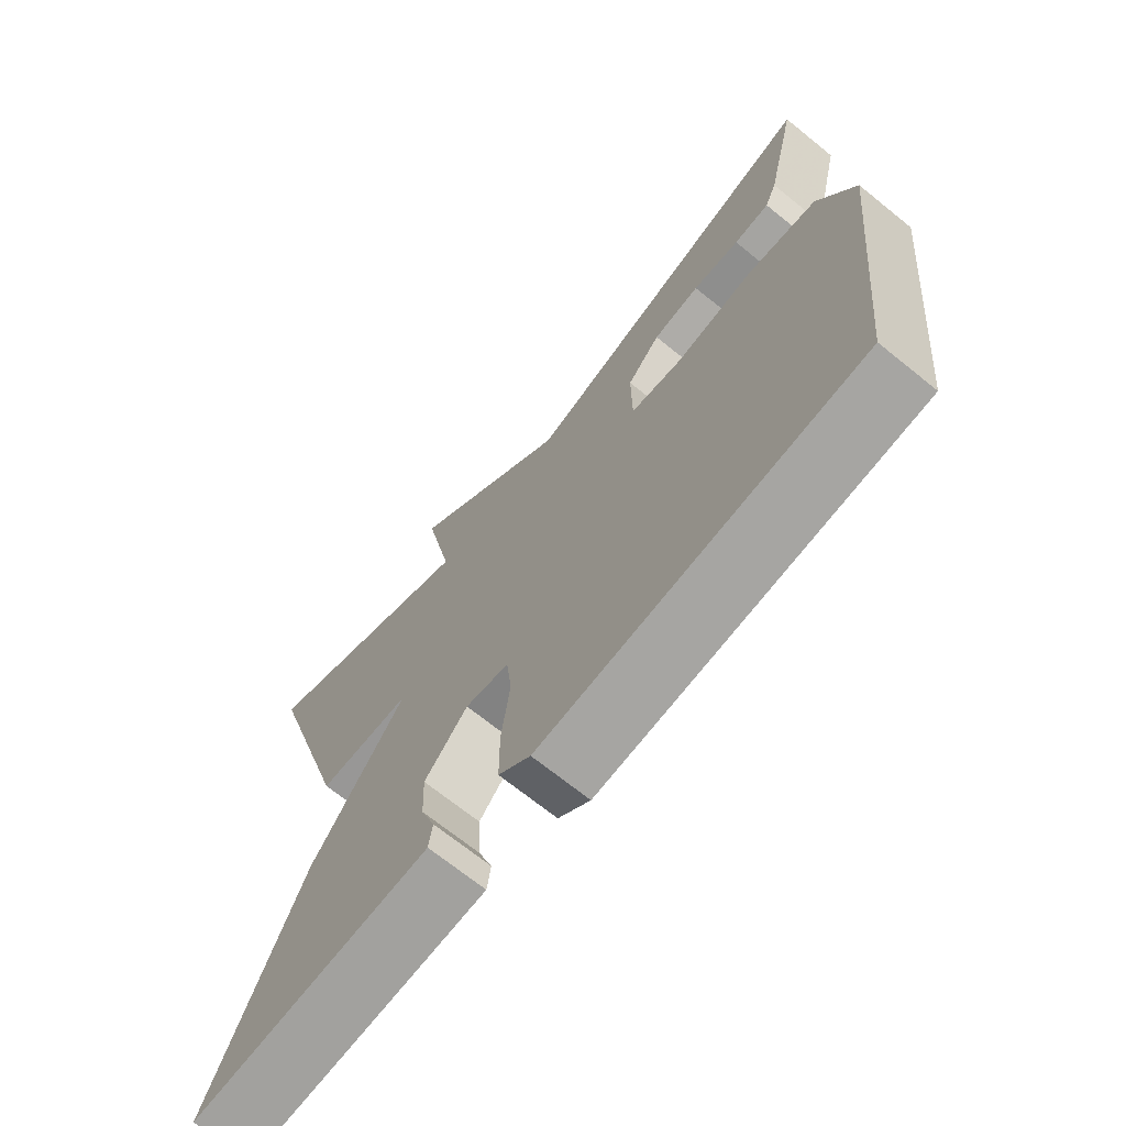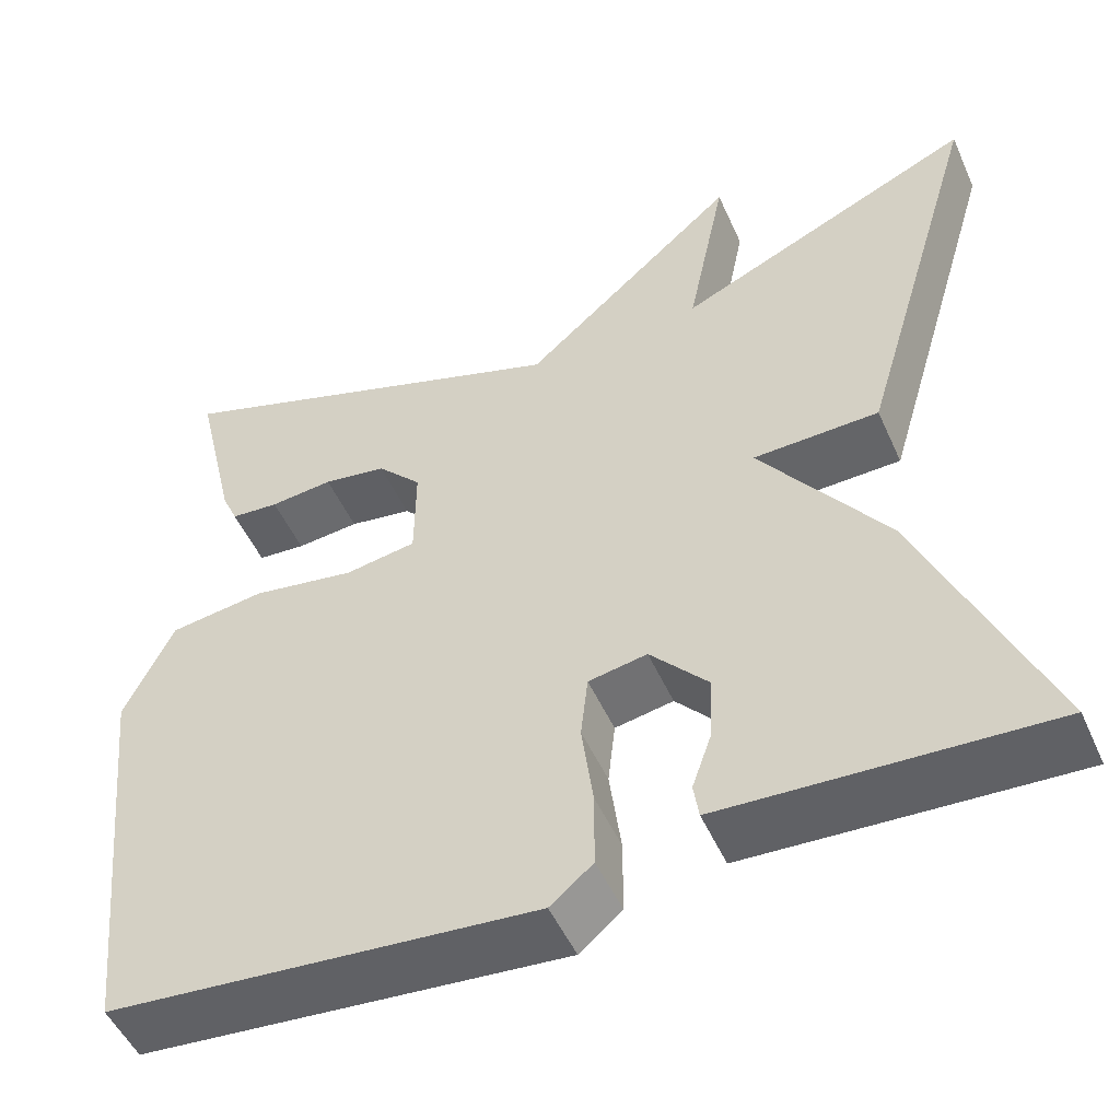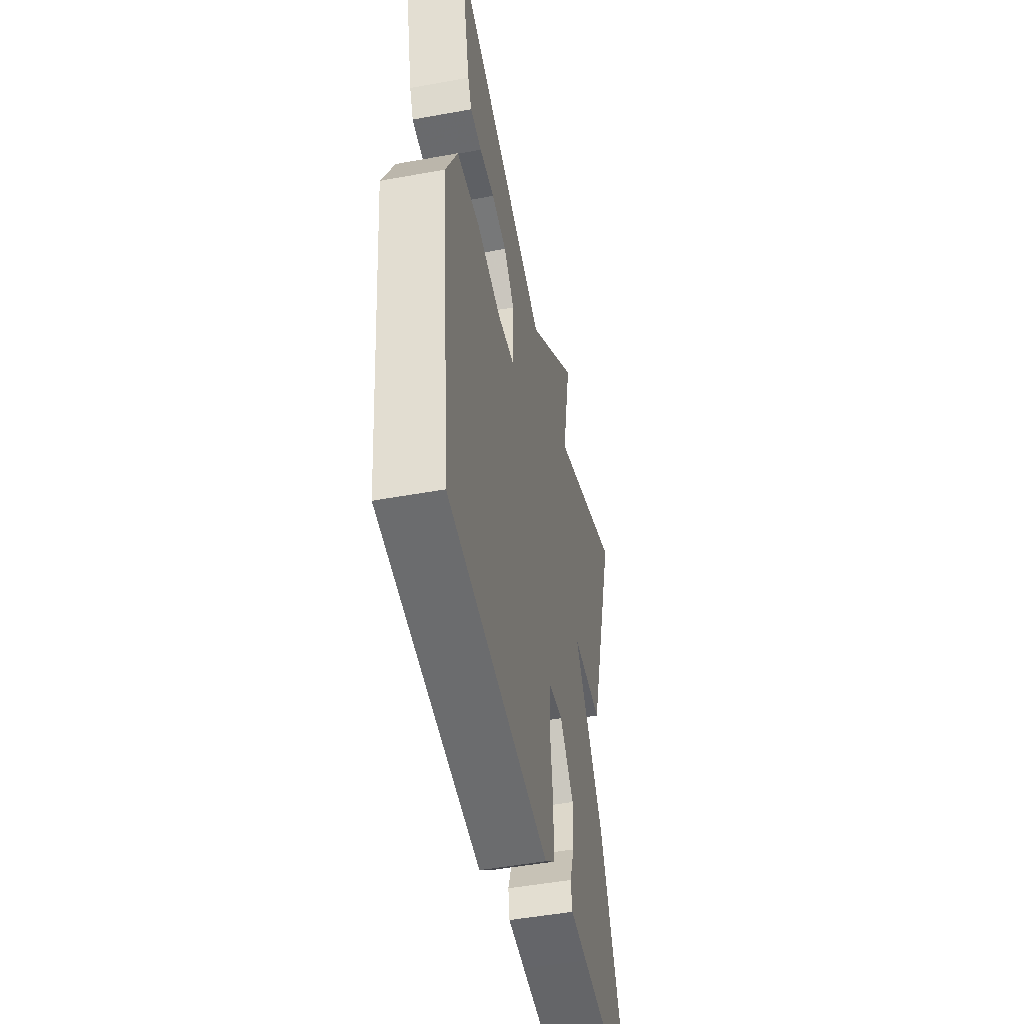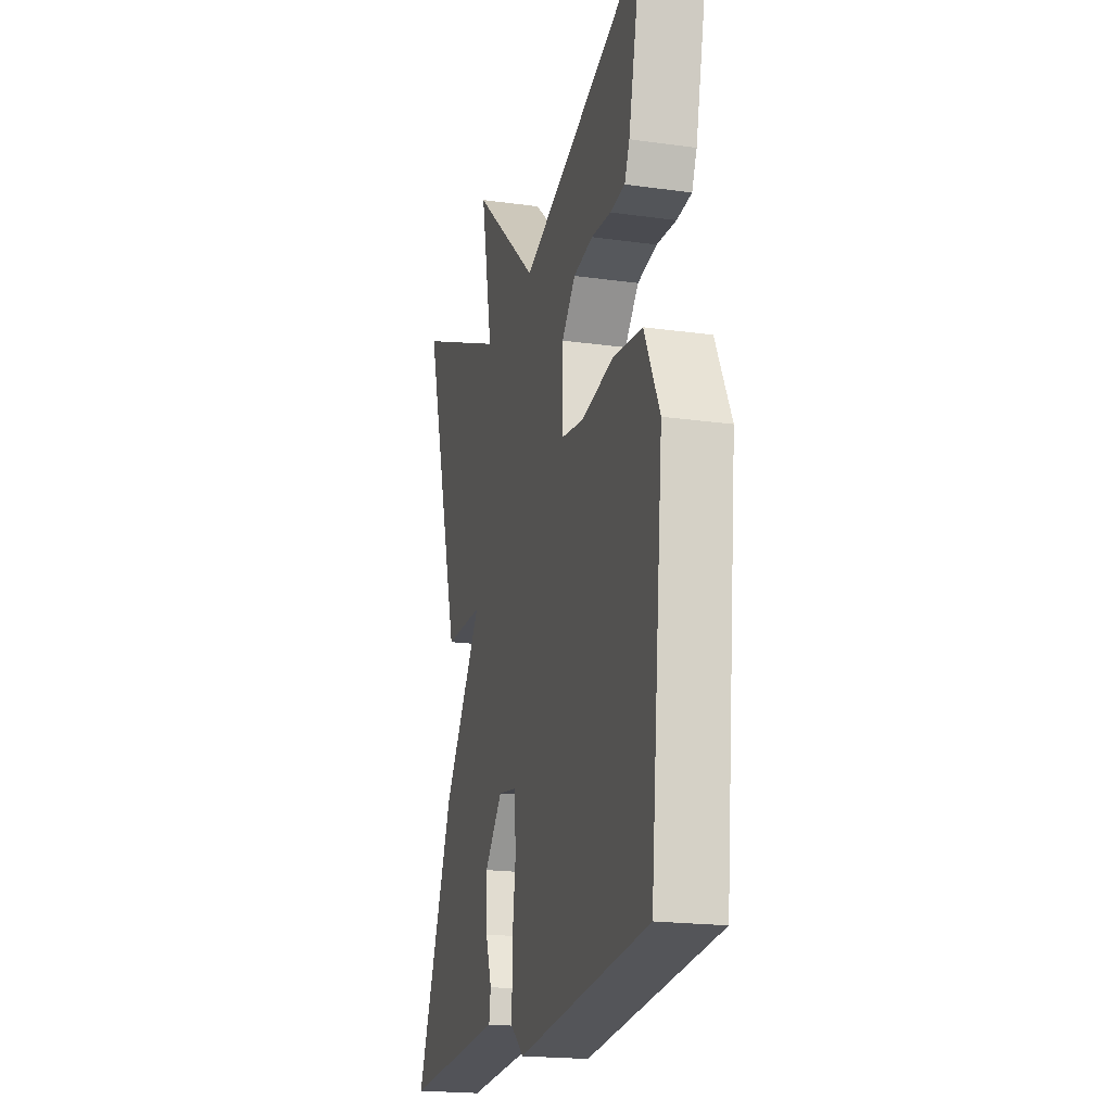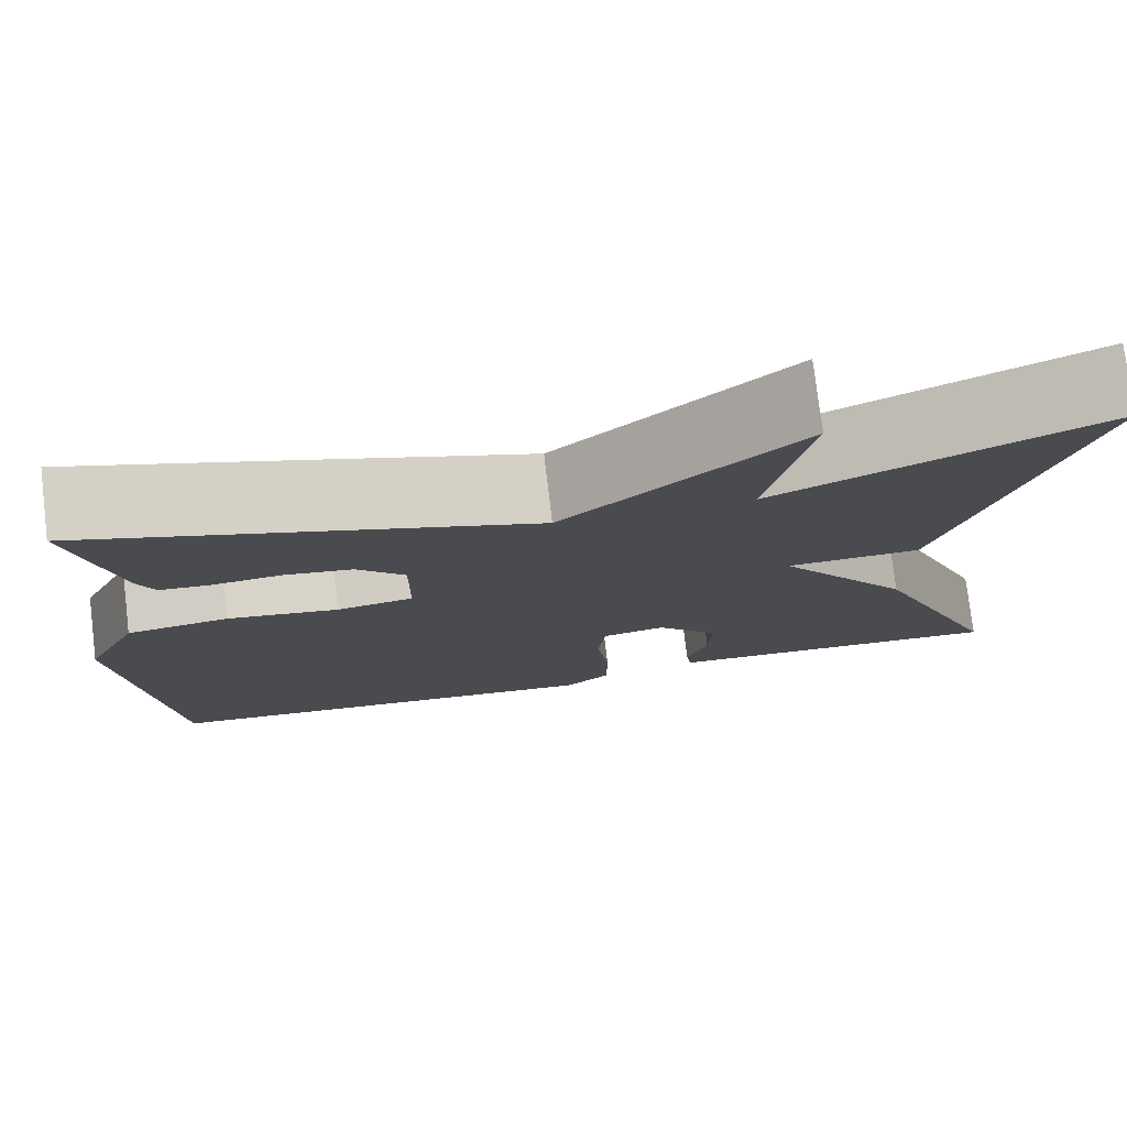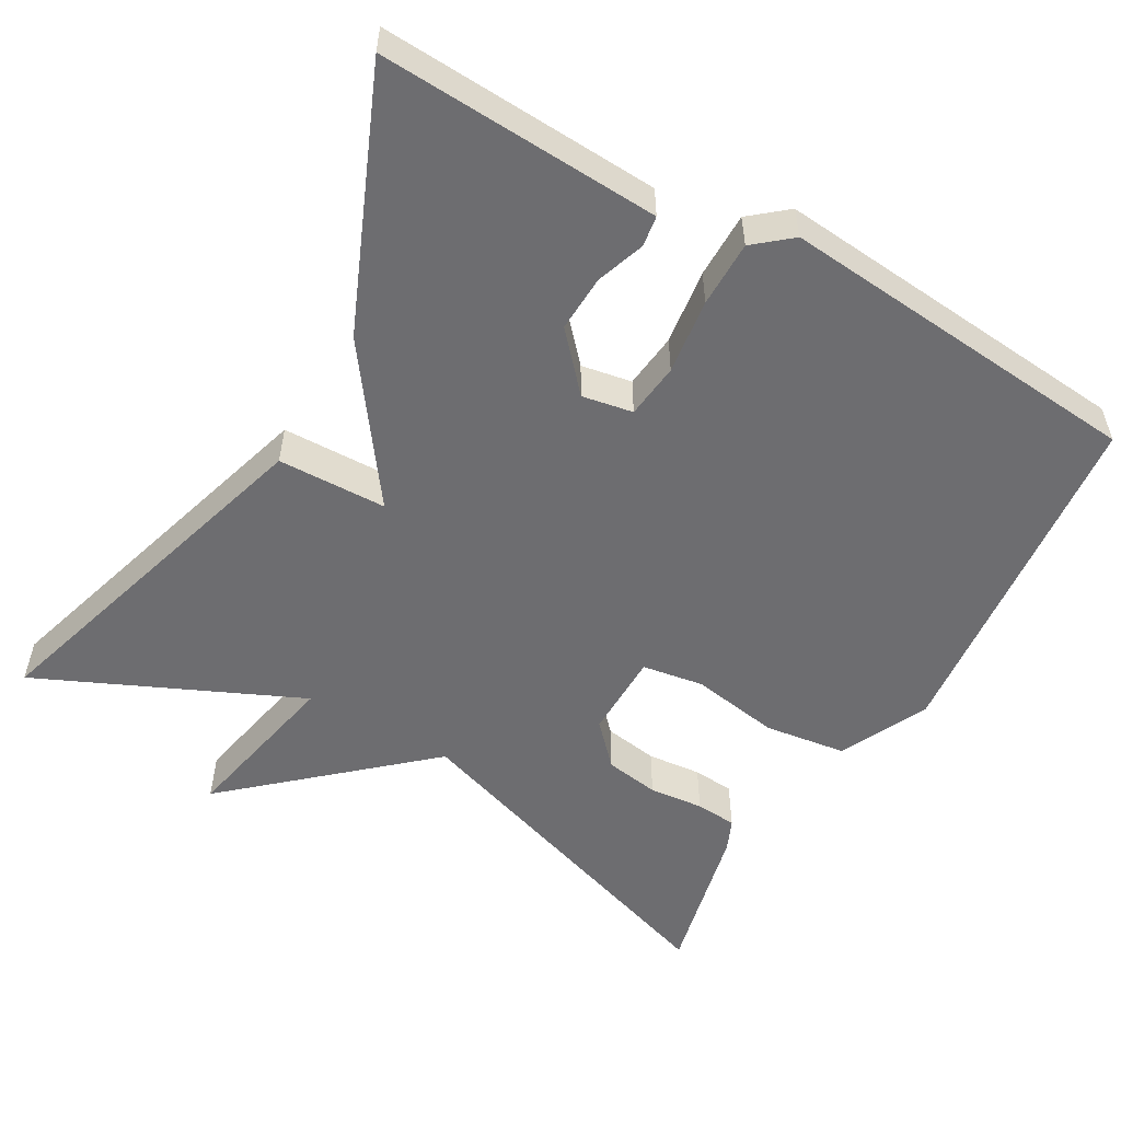
<metadata>
{"format":"obj","ext":"obj","renderer":"f3d","projection":"perspective","resolution":1024,"background":"white","views":[{"elev":-69.7,"azim":-128.9,"up":"+Z"},{"elev":-50.7,"azim":23.7,"up":"+Z"},{"elev":-48.9,"azim":-78.5,"up":"+Z"},{"elev":-20.0,"azim":-104.4,"up":"+Z"},{"elev":77.1,"azim":-6.8,"up":"+Z"},{"elev":-54.1,"azim":150.1,"up":"+Y"}]}
</metadata>
<code>
v 0.5 0.07 0.5
v 0.36 0.07 0.03
v 0.218 0.07 0.026
v 0.36 0.07 -0.17
v 0.5 0.07 -0.5
v 0.214 0.07 -0.486
v 0.134 0.07 -0.482
v 0.128 0.07 -0.442
v 0.15 0.07 -0.379
v 0.153 0.07 -0.305
v 0.088 0.07 -0.233
v 0.022 0.07 -0.245
v 0.014 0.07 -0.317
v 0.027 0.07 -0.415
v 0.027 0.07 -0.501
v -0.021 0.07 -0.541
v -0.5 0.07 -0.5
v -0.548 0.07 -0.041
v -0.493 0.07 0.074
v -0.386 0.07 0.089
v -0.27 0.07 0.07
v -0.19 0.07 0.083
v -0.189 0.07 0.195
v -0.239 0.07 0.248
v -0.31 0.07 0.259
v -0.381 0.07 0.252
v -0.435 0.07 0.256
v -0.453 0.07 0.297
v -0.5 0.07 0.5
v -0.039 0.07 0.346
v 0.205 0.07 0.563
v 0.161 0.07 0.346
v 0.5 0 0.5
v 0.36 0 0.03
v 0.218 0 0.026
v 0.36 0 -0.17
v 0.5 0 -0.5
v 0.214 0 -0.486
v 0.134 0 -0.482
v 0.128 0 -0.442
v 0.15 0 -0.379
v 0.153 0 -0.305
v 0.088 0 -0.233
v 0.022 0 -0.245
v 0.014 0 -0.317
v 0.027 0 -0.415
v 0.027 0 -0.501
v -0.021 0 -0.541
v -0.5 0 -0.5
v -0.548 0 -0.041
v -0.493 0 0.074
v -0.386 0 0.089
v -0.27 0 0.07
v -0.19 0 0.083
v -0.189 0 0.195
v -0.239 0 0.248
v -0.31 0 0.259
v -0.381 0 0.252
v -0.435 0 0.256
v -0.453 0 0.297
v -0.5 0 0.5
v -0.039 0 0.346
v 0.205 0 0.563
v 0.161 0 0.346
f 30 31 32
f 28 29 30
f 27 28 30
f 26 27 30
f 25 26 30
f 24 25 30 32
f 23 24 32
f 22 23 32
f 19 20 21
f 18 19 21
f 17 18 21
f 16 17 21
f 15 16 21
f 14 15 21
f 13 14 21
f 12 13 21 22
f 11 12 22 32
f 7 8 9
f 6 7 9
f 5 6 9
f 4 5 9
f 3 4 9 10
f 32 1 2 3
f 3 10 11 32
f 64 63 62
f 62 61 60
f 62 60 59
f 62 59 58
f 62 58 57
f 64 62 57 56
f 64 56 55
f 64 55 54
f 53 52 51
f 53 51 50
f 53 50 49
f 53 49 48
f 53 48 47
f 53 47 46
f 53 46 45
f 54 53 45 44
f 64 54 44 43
f 41 40 39
f 41 39 38
f 41 38 37
f 41 37 36
f 42 41 36 35
f 35 34 33 64
f 64 43 42 35
f 1 33 34 2
f 2 34 35 3
f 3 35 36 4
f 4 36 37 5
f 5 37 38 6
f 6 38 39 7
f 7 39 40 8
f 8 40 41 9
f 9 41 42 10
f 10 42 43 11
f 11 43 44 12
f 12 44 45 13
f 13 45 46 14
f 14 46 47 15
f 15 47 48 16
f 16 48 49 17
f 17 49 50 18
f 18 50 51 19
f 19 51 52 20
f 20 52 53 21
f 21 53 54 22
f 22 54 55 23
f 23 55 56 24
f 24 56 57 25
f 25 57 58 26
f 26 58 59 27
f 27 59 60 28
f 28 60 61 29
f 29 61 62 30
f 30 62 63 31
f 31 63 64 32
f 32 64 33 1

</code>
